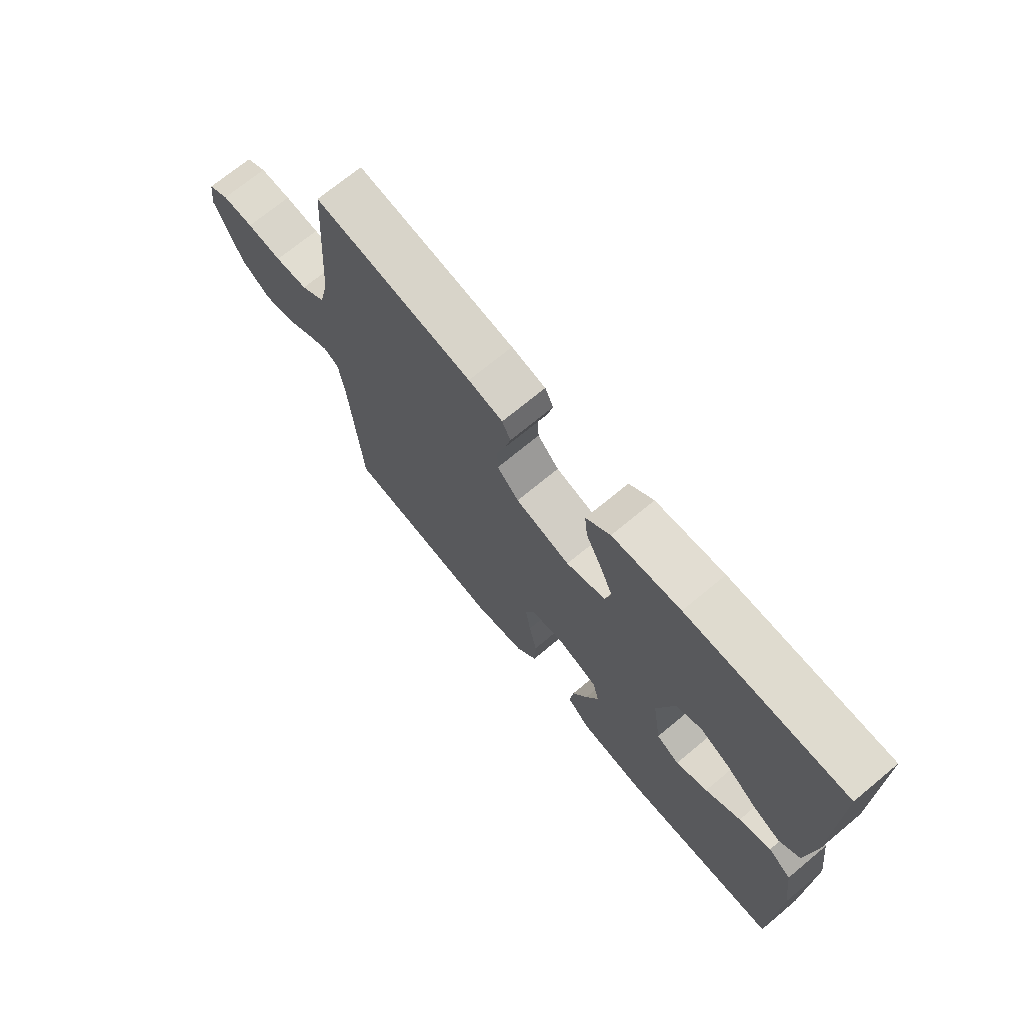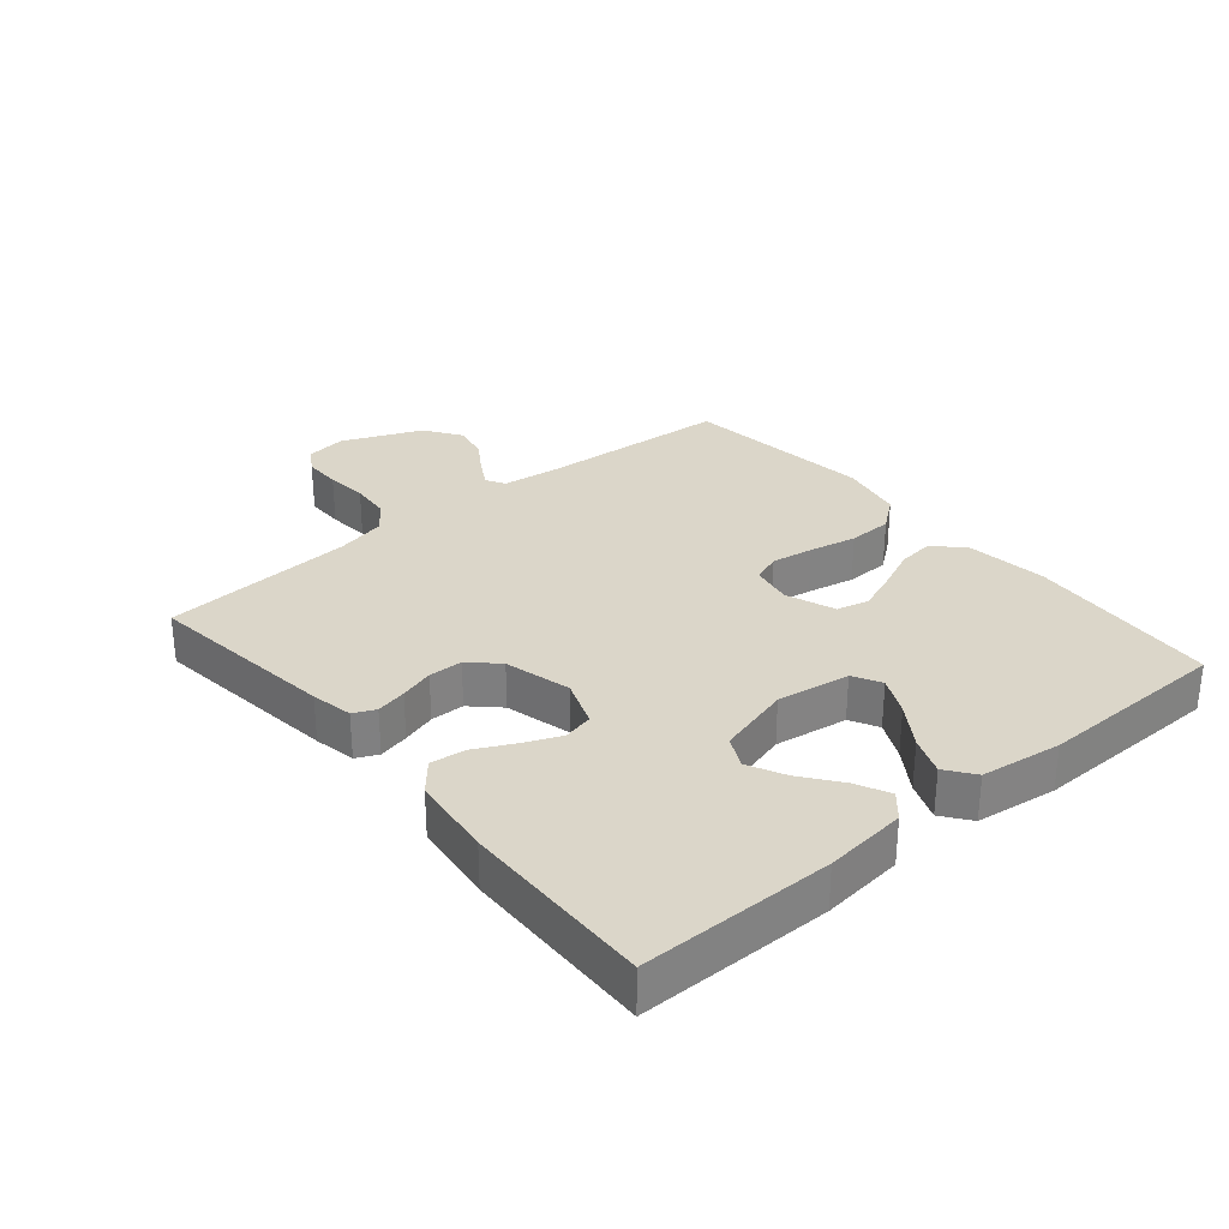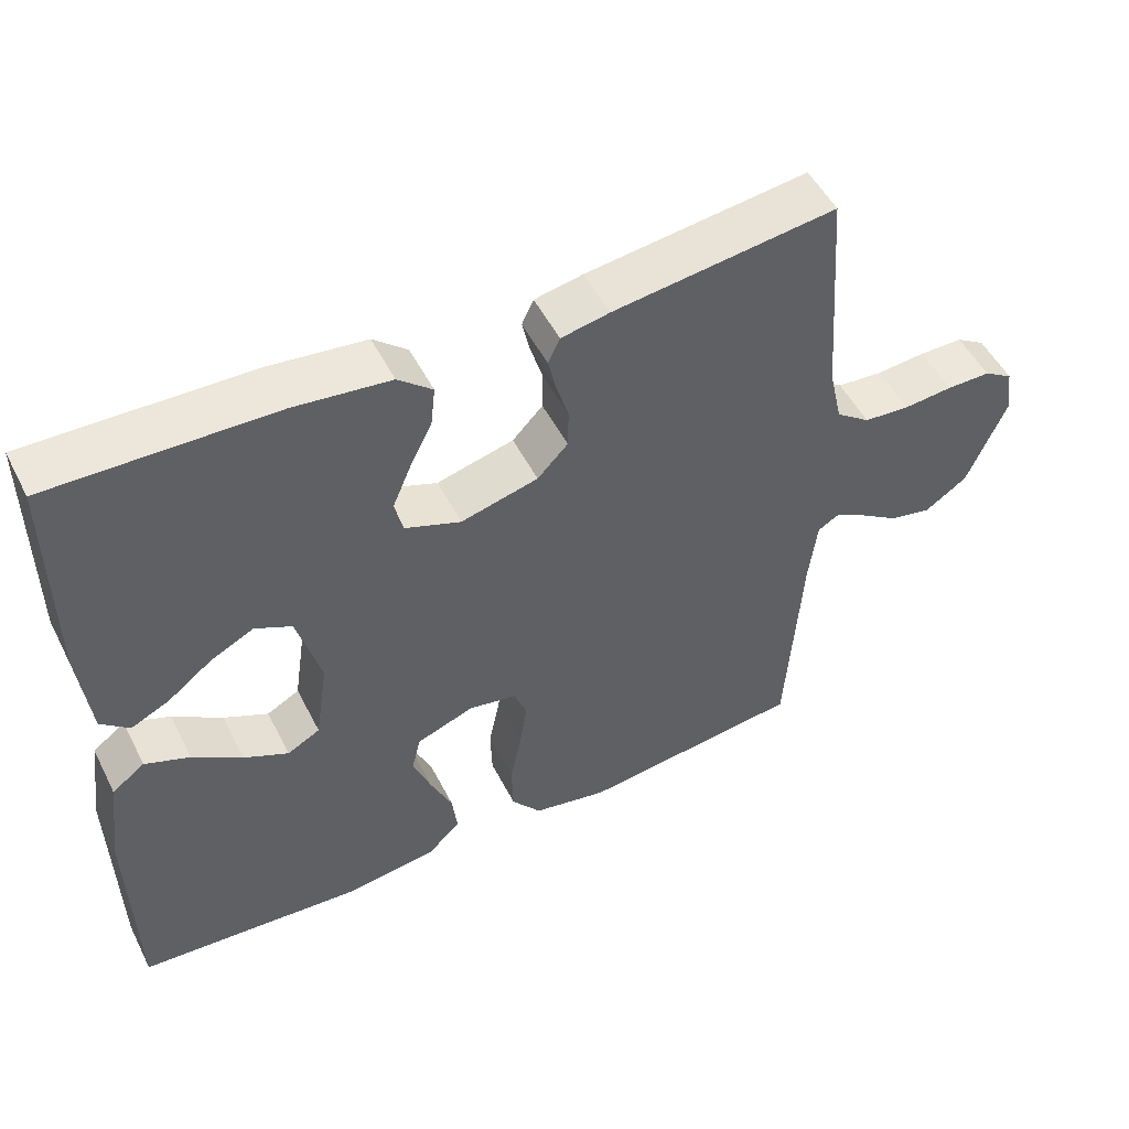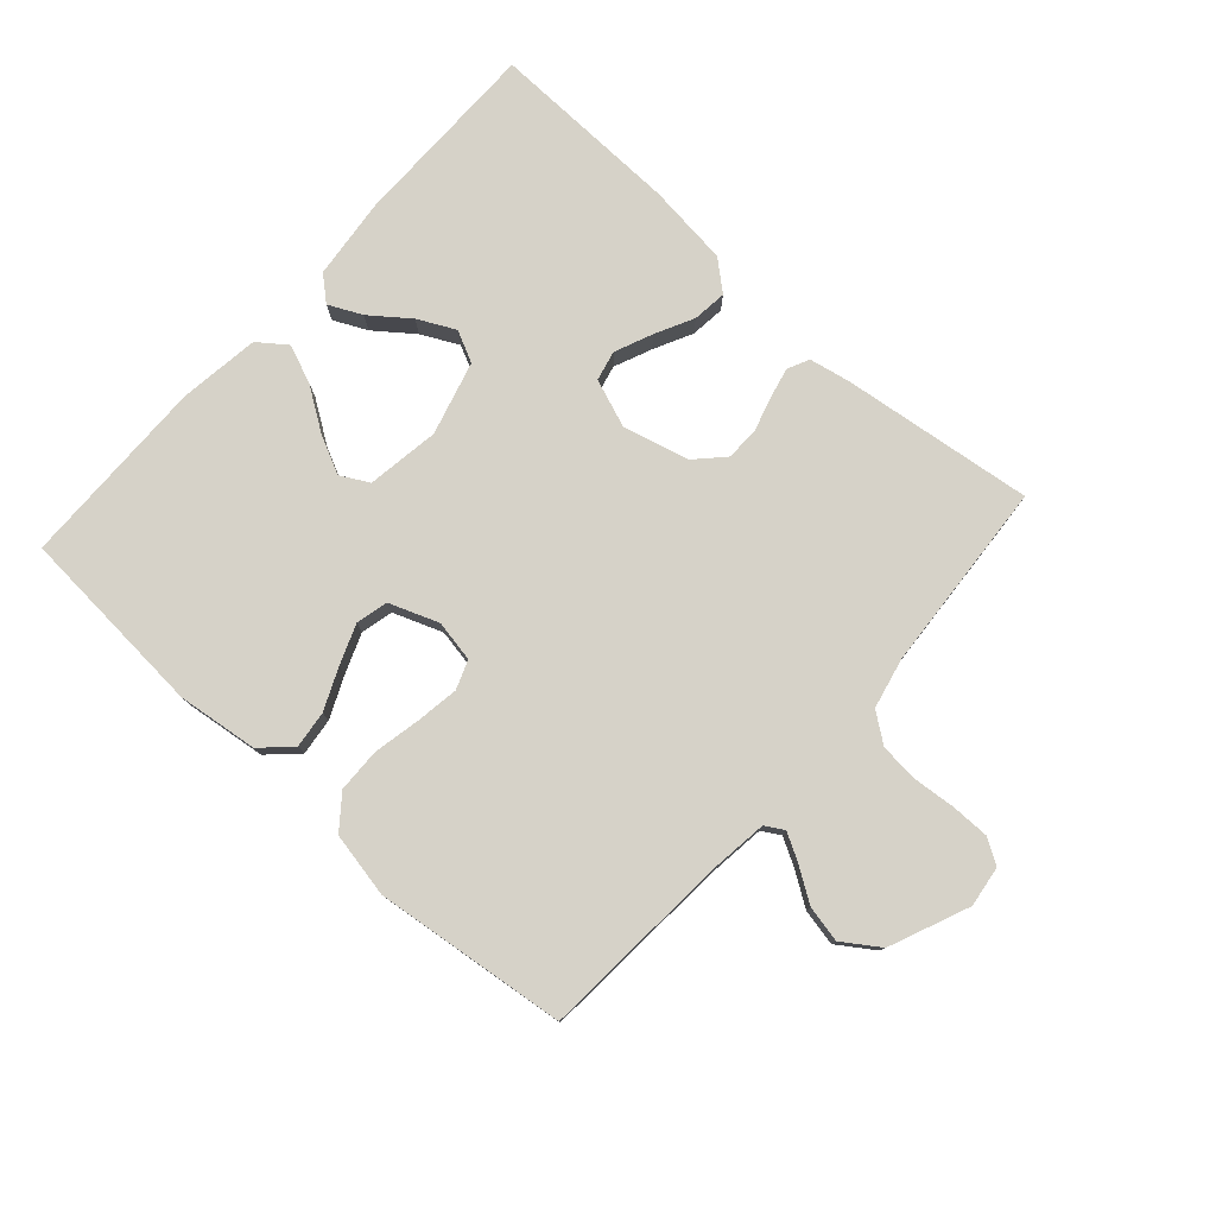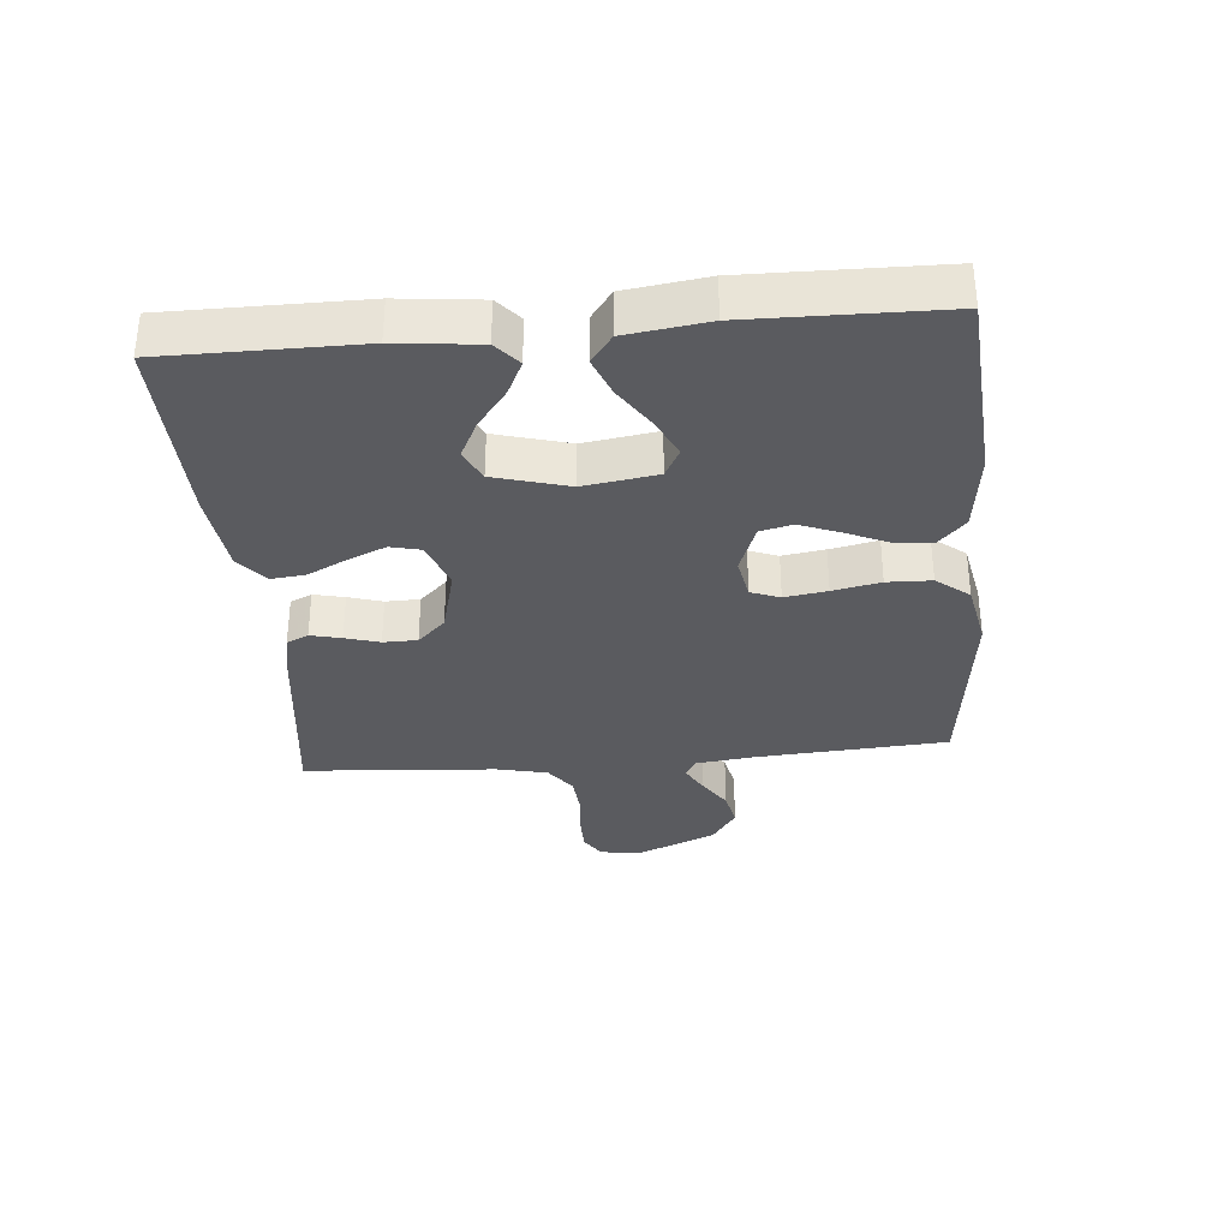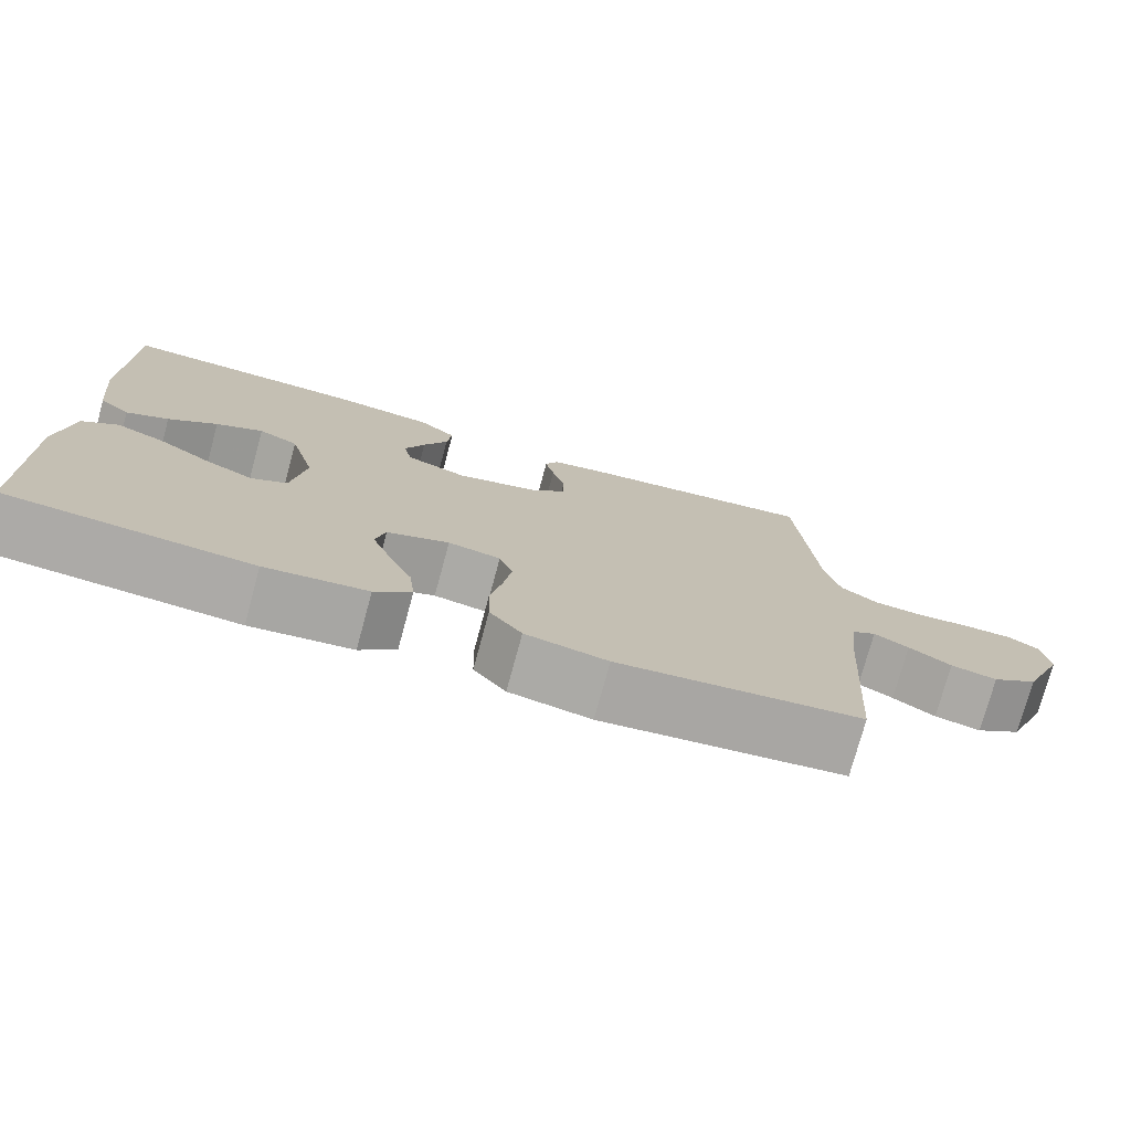
<metadata>
{"format":"obj","ext":"obj","renderer":"f3d","projection":"perspective","resolution":1024,"background":"white","views":[{"elev":71.2,"azim":50.3,"up":"+Z"},{"elev":30.0,"azim":50.1,"up":"+Y"},{"elev":51.1,"azim":153.5,"up":"+Z"},{"elev":78.3,"azim":-138.1,"up":"+Y"},{"elev":-33.5,"azim":95.1,"up":"+Y"},{"elev":-75.7,"azim":164.8,"up":"+Z"}]}
</metadata>
<code>
v 0.5 0.07 -0.5
v 0.2 0.07 -0.522
v 0.074 0.07 -0.506
v 0.029 0.07 -0.463
v 0.036 0.07 -0.405
v 0.065 0.07 -0.34
v 0.089 0.07 -0.278
v 0.077 0.07 -0.228
v 0 0.07 -0.199
v -0.065 0.07 -0.211
v -0.082 0.07 -0.256
v -0.072 0.07 -0.322
v -0.057 0.07 -0.396
v -0.059 0.07 -0.465
v -0.099 0.07 -0.516
v -0.2 0.07 -0.536
v -0.5 0.07 -0.5
v -0.52 0.07 -0.2
v -0.531 0.07 -0.11
v -0.56 0.07 -0.093
v -0.603 0.07 -0.117
v -0.655 0.07 -0.151
v -0.712 0.07 -0.163
v -0.769 0.07 -0.124
v -0.821 0.07 0
v -0.812 0.07 0.064
v -0.773 0.07 0.088
v -0.714 0.07 0.088
v -0.648 0.07 0.082
v -0.586 0.07 0.087
v -0.54 0.07 0.121
v -0.522 0.07 0.2
v -0.5 0.07 0.5
v -0.2 0.07 0.462
v -0.135 0.07 0.449
v -0.119 0.07 0.415
v -0.13 0.07 0.367
v -0.146 0.07 0.314
v -0.145 0.07 0.261
v -0.104 0.07 0.218
v 0 0.07 0.191
v 0.075 0.07 0.219
v 0.086 0.07 0.266
v 0.061 0.07 0.325
v 0.031 0.07 0.385
v 0.025 0.07 0.439
v 0.071 0.07 0.478
v 0.2 0.07 0.493
v 0.5 0.07 0.5
v 0.5 0.07 0.2
v 0.486 0.07 0.072
v 0.448 0.07 0.039
v 0.396 0.07 0.064
v 0.336 0.07 0.11
v 0.278 0.07 0.139
v 0.229 0.07 0.115
v 0.197 0.07 0
v 0.214 0.07 -0.114
v 0.258 0.07 -0.138
v 0.318 0.07 -0.109
v 0.384 0.07 -0.065
v 0.444 0.07 -0.041
v 0.488 0.07 -0.074
v 0.505 0.07 -0.2
v 0.5 0 -0.5
v 0.2 0 -0.522
v 0.074 0 -0.506
v 0.029 0 -0.463
v 0.036 0 -0.405
v 0.065 0 -0.34
v 0.089 0 -0.278
v 0.077 0 -0.228
v 0 0 -0.199
v -0.065 0 -0.211
v -0.082 0 -0.256
v -0.072 0 -0.322
v -0.057 0 -0.396
v -0.059 0 -0.465
v -0.099 0 -0.516
v -0.2 0 -0.536
v -0.5 0 -0.5
v -0.52 0 -0.2
v -0.531 0 -0.11
v -0.56 0 -0.093
v -0.603 0 -0.117
v -0.655 0 -0.151
v -0.712 0 -0.163
v -0.769 0 -0.124
v -0.821 0 0
v -0.812 0 0.064
v -0.773 0 0.088
v -0.714 0 0.088
v -0.648 0 0.082
v -0.586 0 0.087
v -0.54 0 0.121
v -0.522 0 0.2
v -0.5 0 0.5
v -0.2 0 0.462
v -0.135 0 0.449
v -0.119 0 0.415
v -0.13 0 0.367
v -0.146 0 0.314
v -0.145 0 0.261
v -0.104 0 0.218
v 0 0 0.191
v 0.075 0 0.219
v 0.086 0 0.266
v 0.061 0 0.325
v 0.031 0 0.385
v 0.025 0 0.439
v 0.071 0 0.478
v 0.2 0 0.493
v 0.5 0 0.5
v 0.5 0 0.2
v 0.486 0 0.072
v 0.448 0 0.039
v 0.396 0 0.064
v 0.336 0 0.11
v 0.278 0 0.139
v 0.229 0 0.115
v 0.197 0 0
v 0.214 0 -0.114
v 0.258 0 -0.138
v 0.318 0 -0.109
v 0.384 0 -0.065
v 0.444 0 -0.041
v 0.488 0 -0.074
v 0.505 0 -0.2
f 4 5 6
f 3 4 6
f 2 3 6
f 1 2 6
f 64 1 6
f 63 64 6
f 62 63 6
f 61 62 6
f 60 61 6
f 59 60 6 7
f 58 59 7 8
f 57 58 8 9
f 56 57 9 10
f 52 53 54
f 51 52 54
f 50 51 54
f 49 50 54
f 48 49 54
f 47 48 54
f 46 47 54
f 45 46 54
f 44 45 54
f 43 44 54 55
f 42 43 55 56
f 36 37 38
f 35 36 38
f 34 35 38
f 33 34 38
f 32 33 38
f 31 32 38 39
f 30 31 39 40
f 27 28 29
f 26 27 29
f 25 26 29
f 24 25 29
f 23 24 29
f 22 23 29
f 21 22 29
f 20 21 29 30
f 30 40 41
f 20 30 41
f 19 20 41
f 16 17 18
f 15 16 18
f 14 15 18
f 13 14 18
f 12 13 18
f 11 12 18 19
f 42 56 10
f 41 42 10
f 19 41 10
f 10 11 19
f 70 69 68
f 70 68 67
f 70 67 66
f 70 66 65
f 70 65 128
f 70 128 127
f 70 127 126
f 70 126 125
f 70 125 124
f 71 70 124 123
f 72 71 123 122
f 73 72 122 121
f 74 73 121 120
f 118 117 116
f 118 116 115
f 118 115 114
f 118 114 113
f 118 113 112
f 118 112 111
f 118 111 110
f 118 110 109
f 118 109 108
f 119 118 108 107
f 120 119 107 106
f 102 101 100
f 102 100 99
f 102 99 98
f 102 98 97
f 102 97 96
f 103 102 96 95
f 104 103 95 94
f 93 92 91
f 93 91 90
f 93 90 89
f 93 89 88
f 93 88 87
f 93 87 86
f 93 86 85
f 94 93 85 84
f 105 104 94
f 105 94 84
f 105 84 83
f 82 81 80
f 82 80 79
f 82 79 78
f 82 78 77
f 82 77 76
f 83 82 76 75
f 74 120 106
f 74 106 105
f 74 105 83
f 83 75 74
f 1 65 66 2
f 2 66 67 3
f 3 67 68 4
f 4 68 69 5
f 5 69 70 6
f 6 70 71 7
f 7 71 72 8
f 8 72 73 9
f 9 73 74 10
f 10 74 75 11
f 11 75 76 12
f 12 76 77 13
f 13 77 78 14
f 14 78 79 15
f 15 79 80 16
f 16 80 81 17
f 17 81 82 18
f 18 82 83 19
f 19 83 84 20
f 20 84 85 21
f 21 85 86 22
f 22 86 87 23
f 23 87 88 24
f 24 88 89 25
f 25 89 90 26
f 26 90 91 27
f 27 91 92 28
f 28 92 93 29
f 29 93 94 30
f 30 94 95 31
f 31 95 96 32
f 32 96 97 33
f 33 97 98 34
f 34 98 99 35
f 35 99 100 36
f 36 100 101 37
f 37 101 102 38
f 38 102 103 39
f 39 103 104 40
f 40 104 105 41
f 41 105 106 42
f 42 106 107 43
f 43 107 108 44
f 44 108 109 45
f 45 109 110 46
f 46 110 111 47
f 47 111 112 48
f 48 112 113 49
f 49 113 114 50
f 50 114 115 51
f 51 115 116 52
f 52 116 117 53
f 53 117 118 54
f 54 118 119 55
f 55 119 120 56
f 56 120 121 57
f 57 121 122 58
f 58 122 123 59
f 59 123 124 60
f 60 124 125 61
f 61 125 126 62
f 62 126 127 63
f 63 127 128 64
f 64 128 65 1

</code>
